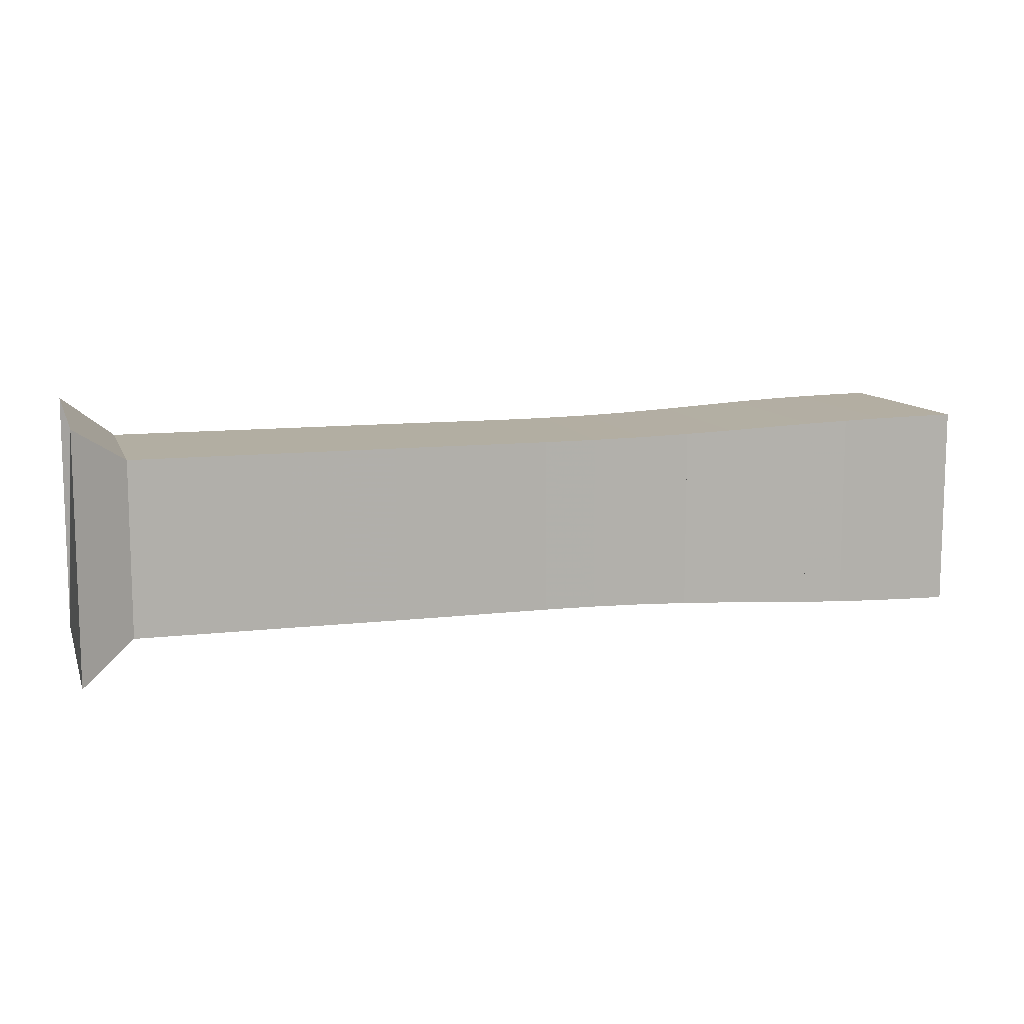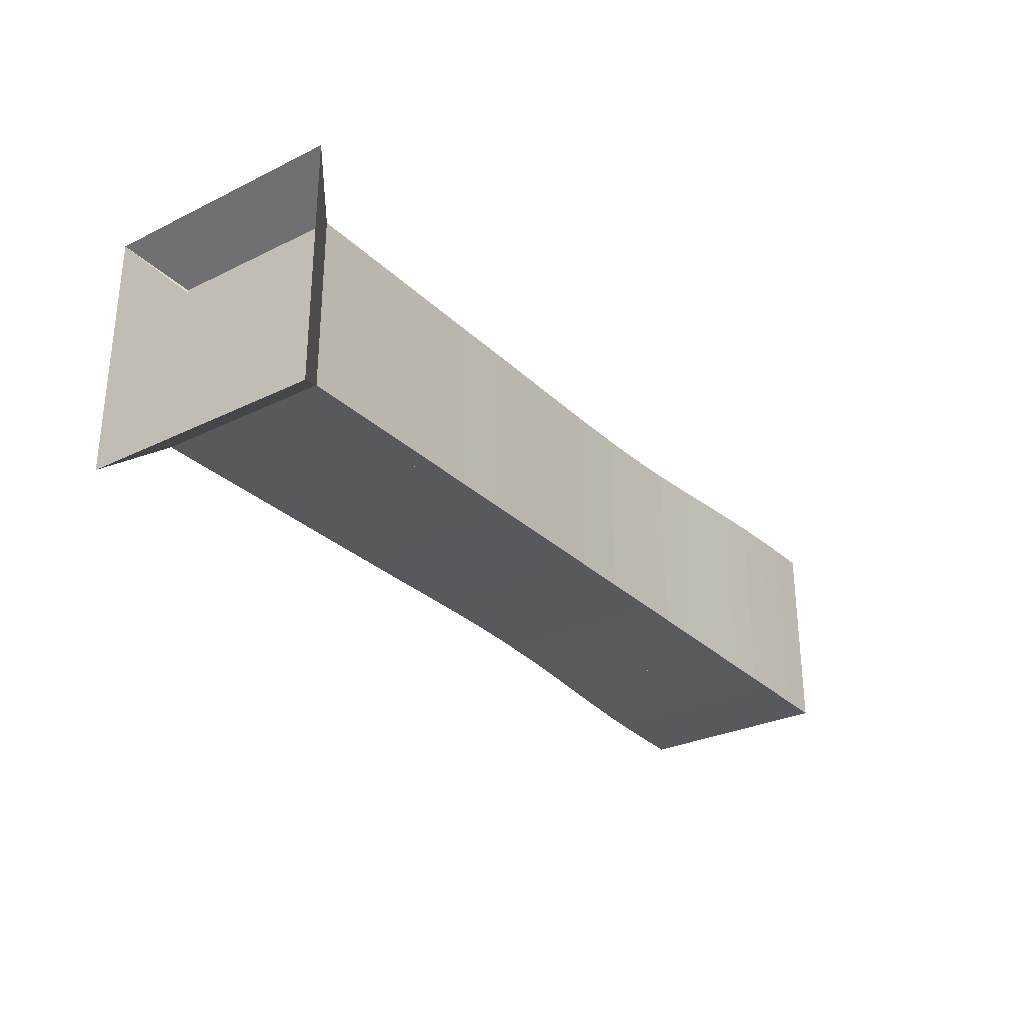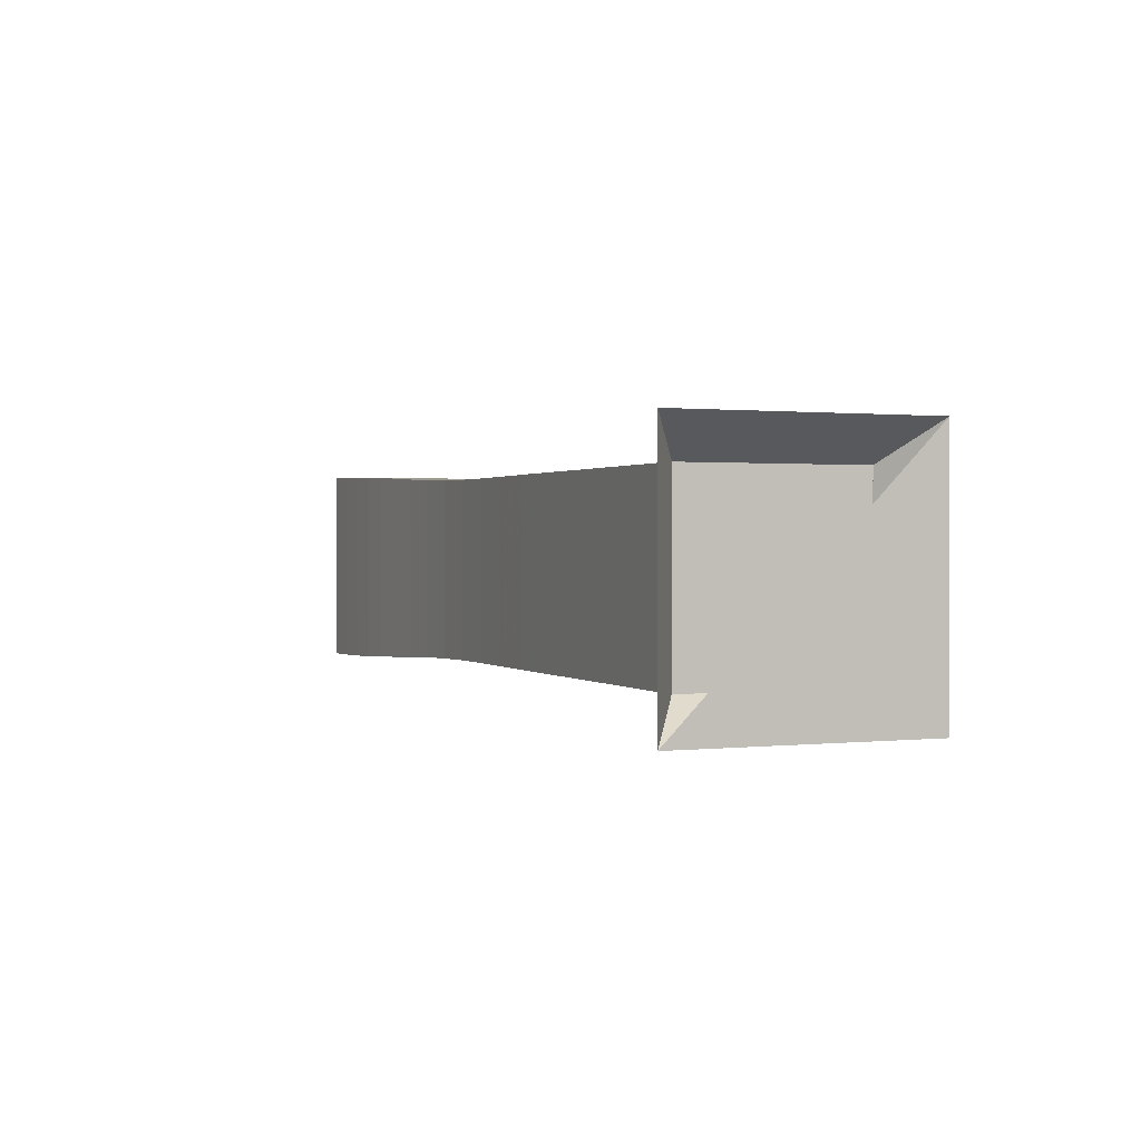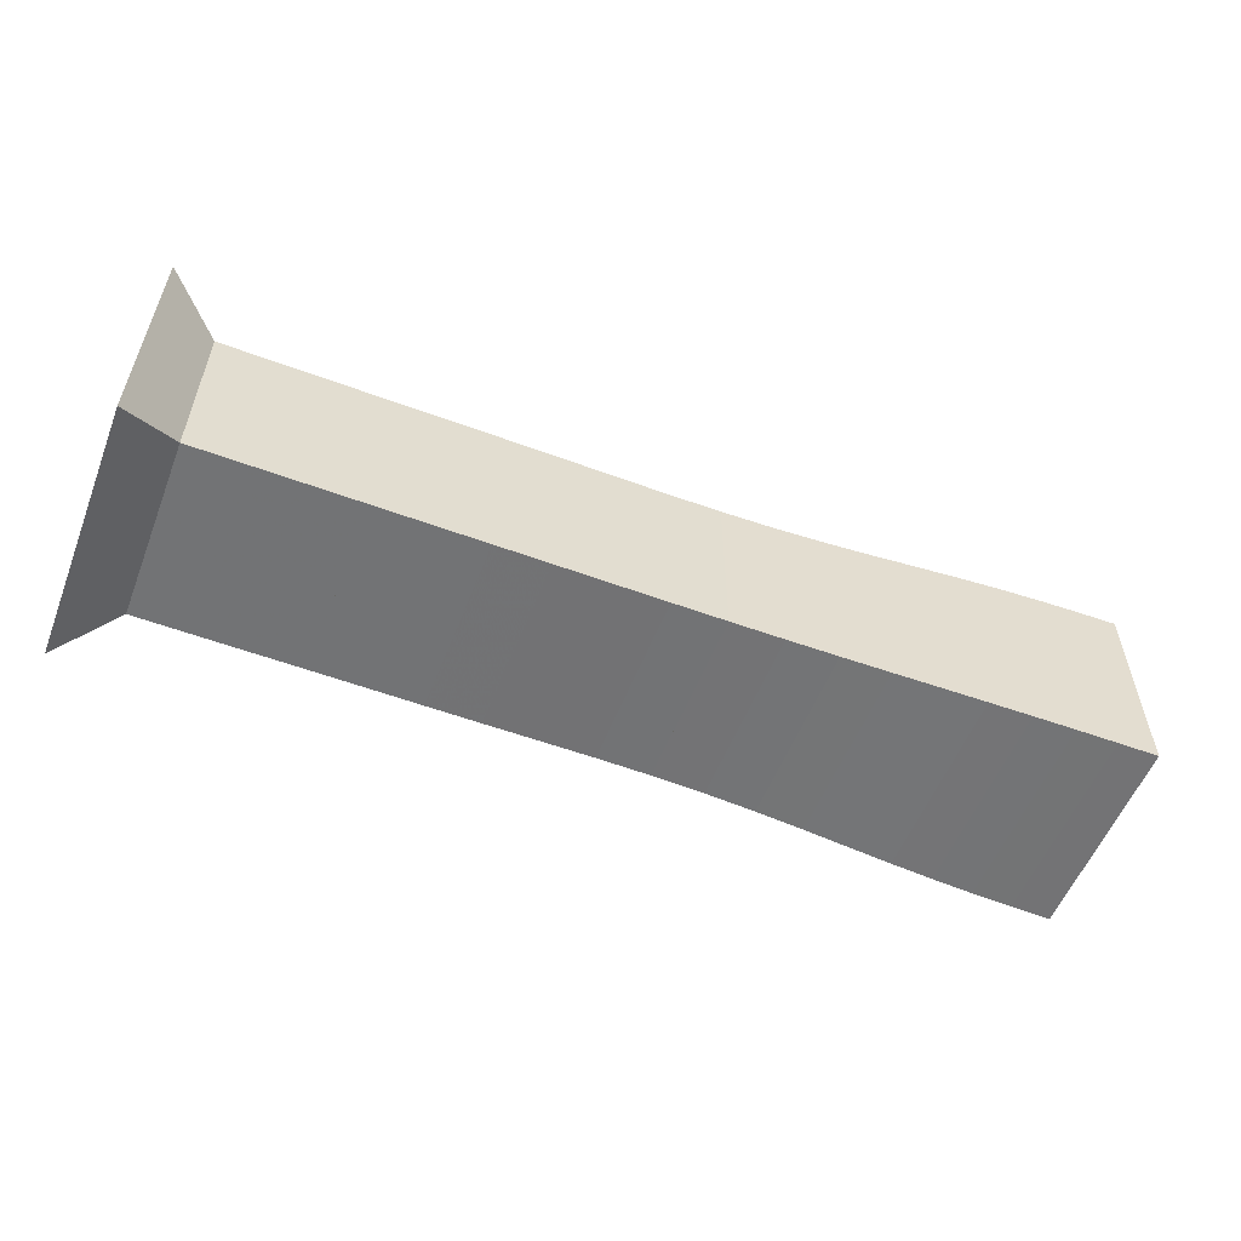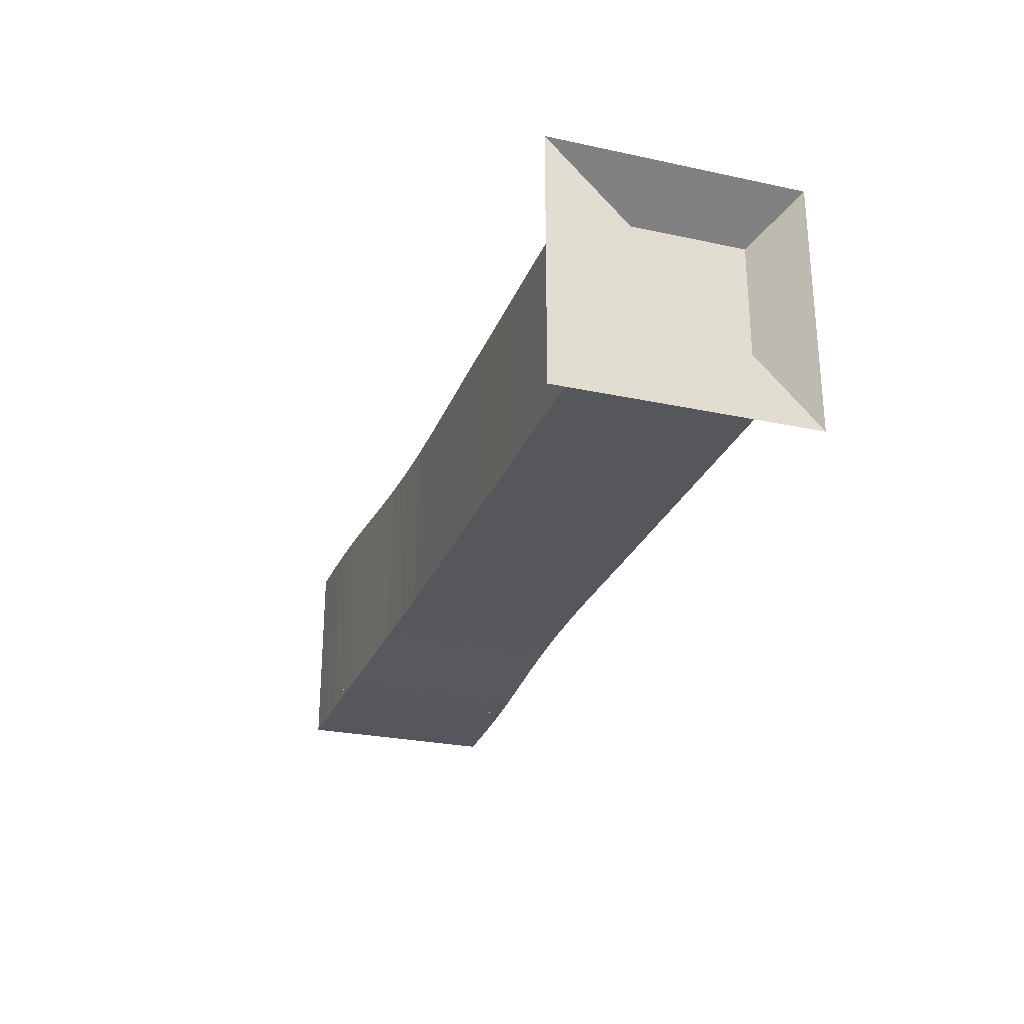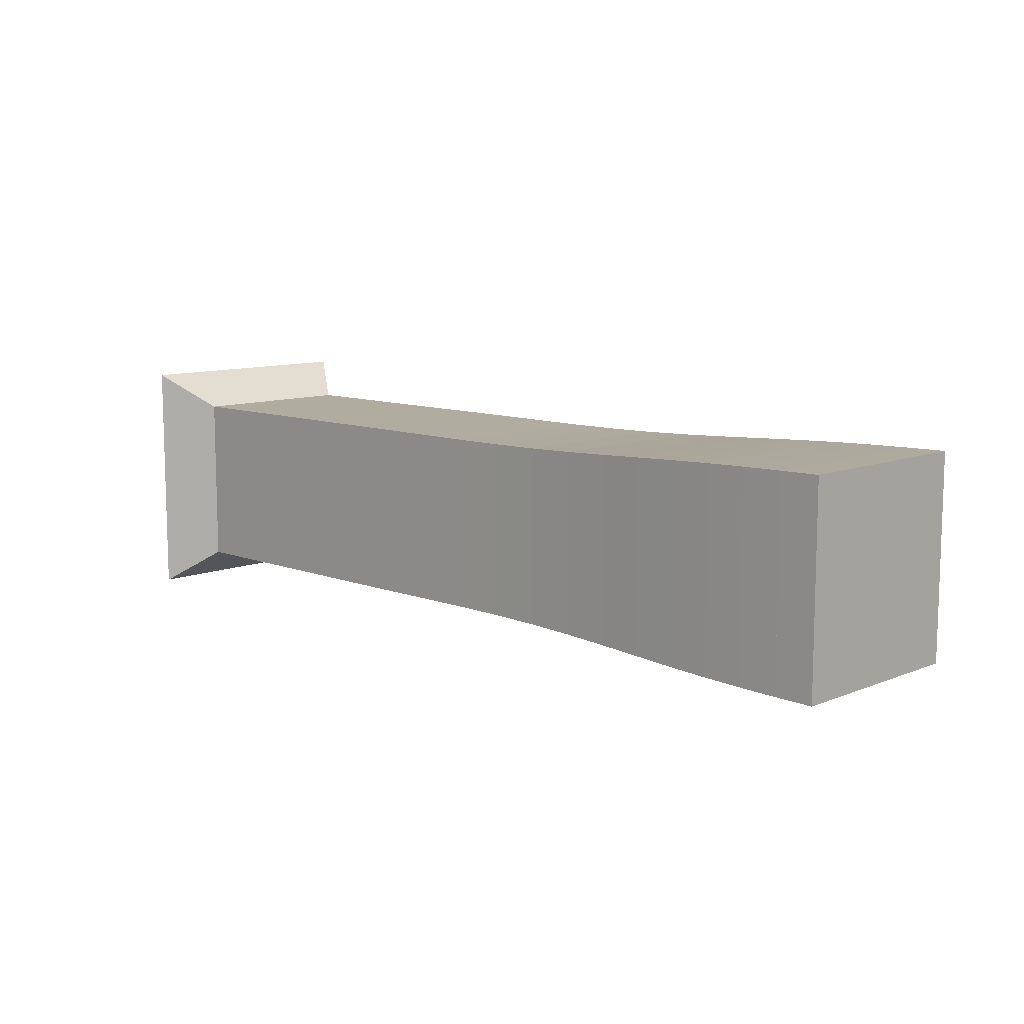
<metadata>
{"format":"obj","ext":"obj","renderer":"f3d","projection":"perspective","resolution":1024,"background":"white","views":[{"elev":10.7,"azim":-16.3,"up":"+Z"},{"elev":-29.1,"azim":-54.1,"up":"+Y"},{"elev":0.8,"azim":-112.7,"up":"+Z"},{"elev":-55.7,"azim":-21.3,"up":"+Y"},{"elev":-26.7,"azim":-108.5,"up":"+Y"},{"elev":10.0,"azim":44.3,"up":"+Z"}]}
</metadata>
<code>
v 0 -0.25 -0.25
v 0 -0.25 0.25
v 0 0.25 0.25
v 0 0.25 -0.25
v 0.1053 -0.1768 -0.1768
v 0.1053 -0.1768 0.1768
v 0.1053 0.1768 0.1768
v 0.1053 0.1768 -0.1768
v 0.2105 -0.1768 -0.1768
v 0.2105 -0.1768 0.1768
v 0.2105 0.1768 0.1768
v 0.2105 0.1768 -0.1768
v 0.3158 -0.1768 -0.1768
v 0.3158 -0.1768 0.1768
v 0.3158 0.1768 0.1768
v 0.3158 0.1768 -0.1768
v 0.4211 -0.1767 -0.1767
v 0.4211 -0.1767 0.1767
v 0.4211 0.1767 0.1767
v 0.4211 0.1767 -0.1767
v 0.5263 -0.1768 -0.1768
v 0.5263 -0.1768 0.1768
v 0.5263 0.1768 0.1768
v 0.5263 0.1768 -0.1768
v 0.6315 -0.1769 -0.1769
v 0.6315 -0.1769 0.1769
v 0.6315 0.1769 0.1769
v 0.6315 0.1769 -0.1769
v 0.7367 -0.1768 -0.1768
v 0.7367 -0.1768 0.1768
v 0.7367 0.1768 0.1768
v 0.7367 0.1768 -0.1768
v 0.8423 -0.1765 -0.1765
v 0.8423 -0.1765 0.1765
v 0.8423 0.1765 0.1765
v 0.8423 0.1765 -0.1765
v 0.9481 -0.1764 -0.1764
v 0.9481 -0.1764 0.1764
v 0.9481 0.1764 0.1764
v 0.9481 0.1764 -0.1764
v 1.053 -0.1769 -0.1769
v 1.053 -0.1769 0.1769
v 1.053 0.1769 0.1769
v 1.053 0.1769 -0.1769
v 1.156 -0.1787 -0.1787
v 1.156 -0.1787 0.1787
v 1.156 0.1787 0.1787
v 1.156 0.1787 -0.1787
v 1.256 -0.1818 -0.1818
v 1.256 -0.1818 0.1818
v 1.256 0.1818 0.1818
v 1.256 0.1818 -0.1818
v 1.351 -0.186 -0.186
v 1.351 -0.186 0.186
v 1.351 0.186 0.186
v 1.351 0.186 -0.186
v 1.441 -0.1905 -0.1905
v 1.441 -0.1905 0.1905
v 1.441 0.1905 0.1905
v 1.441 0.1905 -0.1905
v 1.528 -0.1948 -0.1948
v 1.528 -0.1948 0.1948
v 1.528 0.1948 0.1948
v 1.528 0.1948 -0.1948
v 1.612 -0.1982 -0.1982
v 1.612 -0.1982 0.1982
v 1.612 0.1982 0.1982
v 1.612 0.1982 -0.1982
v 1.693 -0.2008 -0.2008
v 1.693 -0.2008 0.2008
v 1.693 0.2008 0.2008
v 1.693 0.2008 -0.2008
v 1.774 -0.2025 -0.2025
v 1.774 -0.2025 0.2025
v 1.774 0.2025 0.2025
v 1.774 0.2025 -0.2025
v 1.853 -0.2036 -0.2036
v 1.853 -0.2036 0.2036
v 1.853 0.2036 0.2036
v 1.853 0.2036 -0.2036
f 1 2 4 5
f 5 6 7 8
f 5 6 2 1
f 6 7 3 2
f 7 8 4 3
f 8 5 1 4
f 9 10 11 12
f 9 10 6 5
f 10 11 7 6
f 11 12 8 7
f 12 9 5 8
f 13 14 15 16
f 13 14 10 9
f 14 15 11 10
f 15 16 12 11
f 16 13 9 12
f 17 18 19 20
f 17 18 14 13
f 18 19 15 14
f 19 20 16 15
f 20 17 13 16
f 21 22 23 24
f 21 22 18 17
f 22 23 19 18
f 23 24 20 19
f 24 21 17 20
f 25 26 27 28
f 25 26 22 21
f 26 27 23 22
f 27 28 24 23
f 28 25 21 24
f 29 30 31 32
f 29 30 26 25
f 30 31 27 26
f 31 32 28 27
f 32 29 25 28
f 33 34 35 36
f 33 34 30 29
f 34 35 31 30
f 35 36 32 31
f 36 33 29 32
f 37 38 39 40
f 37 38 34 33
f 38 39 35 34
f 39 40 36 35
f 40 37 33 36
f 41 42 43 44
f 41 42 38 37
f 42 43 39 38
f 43 44 40 39
f 44 41 37 40
f 45 46 47 48
f 45 46 42 41
f 46 47 43 42
f 47 48 44 43
f 48 45 41 44
f 49 50 51 52
f 49 50 46 45
f 50 51 47 46
f 51 52 48 47
f 52 49 45 48
f 53 54 55 56
f 53 54 50 49
f 54 55 51 50
f 55 56 52 51
f 56 53 49 52
f 57 58 59 60
f 57 58 54 53
f 58 59 55 54
f 59 60 56 55
f 60 57 53 56
f 61 62 63 64
f 61 62 58 57
f 62 63 59 58
f 63 64 60 59
f 64 61 57 60
f 65 66 67 68
f 65 66 62 61
f 66 67 63 62
f 67 68 64 63
f 68 65 61 64
f 69 70 71 72
f 69 70 66 65
f 70 71 67 66
f 71 72 68 67
f 72 69 65 68
f 73 74 75 76
f 73 74 70 69
f 74 75 71 70
f 75 76 72 71
f 76 73 69 72
f 77 78 79 80
f 77 78 74 73
f 78 79 75 74
f 79 80 76 75
f 80 77 73 76

</code>
